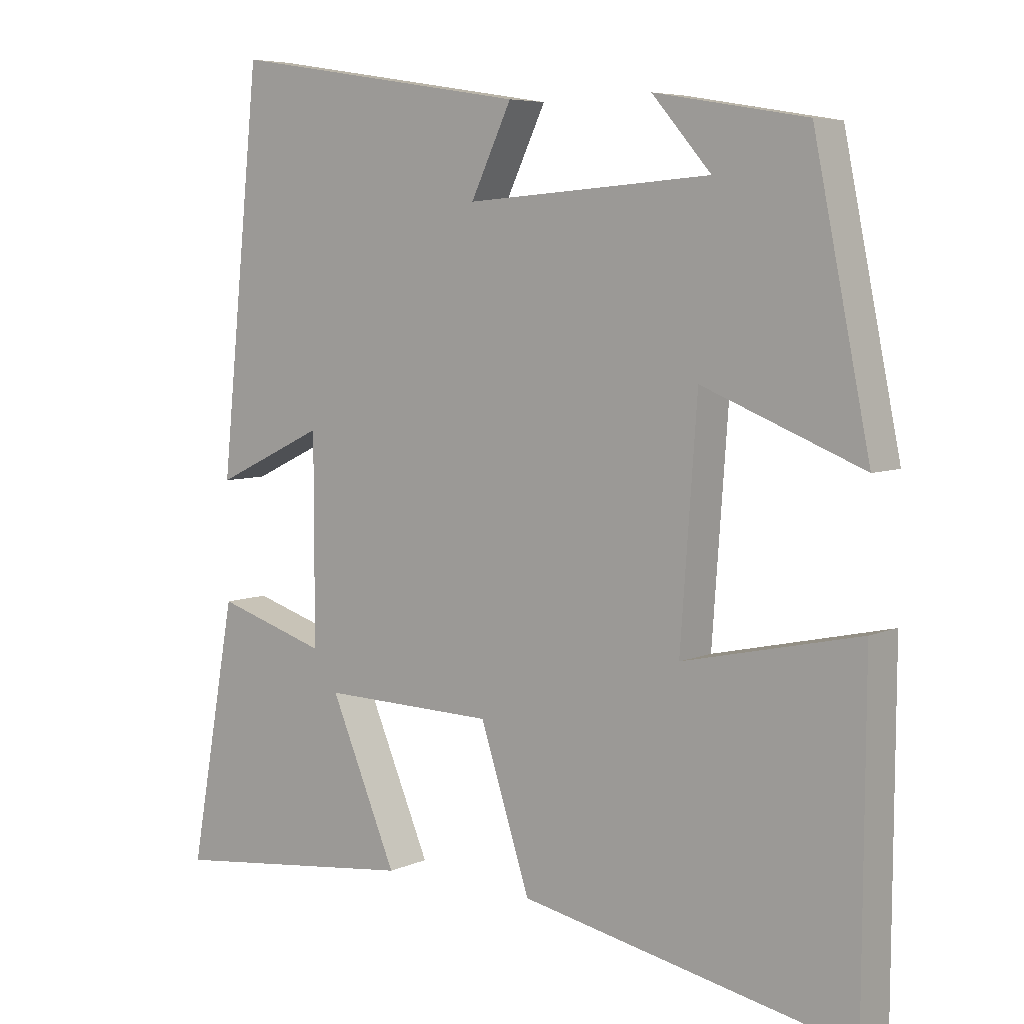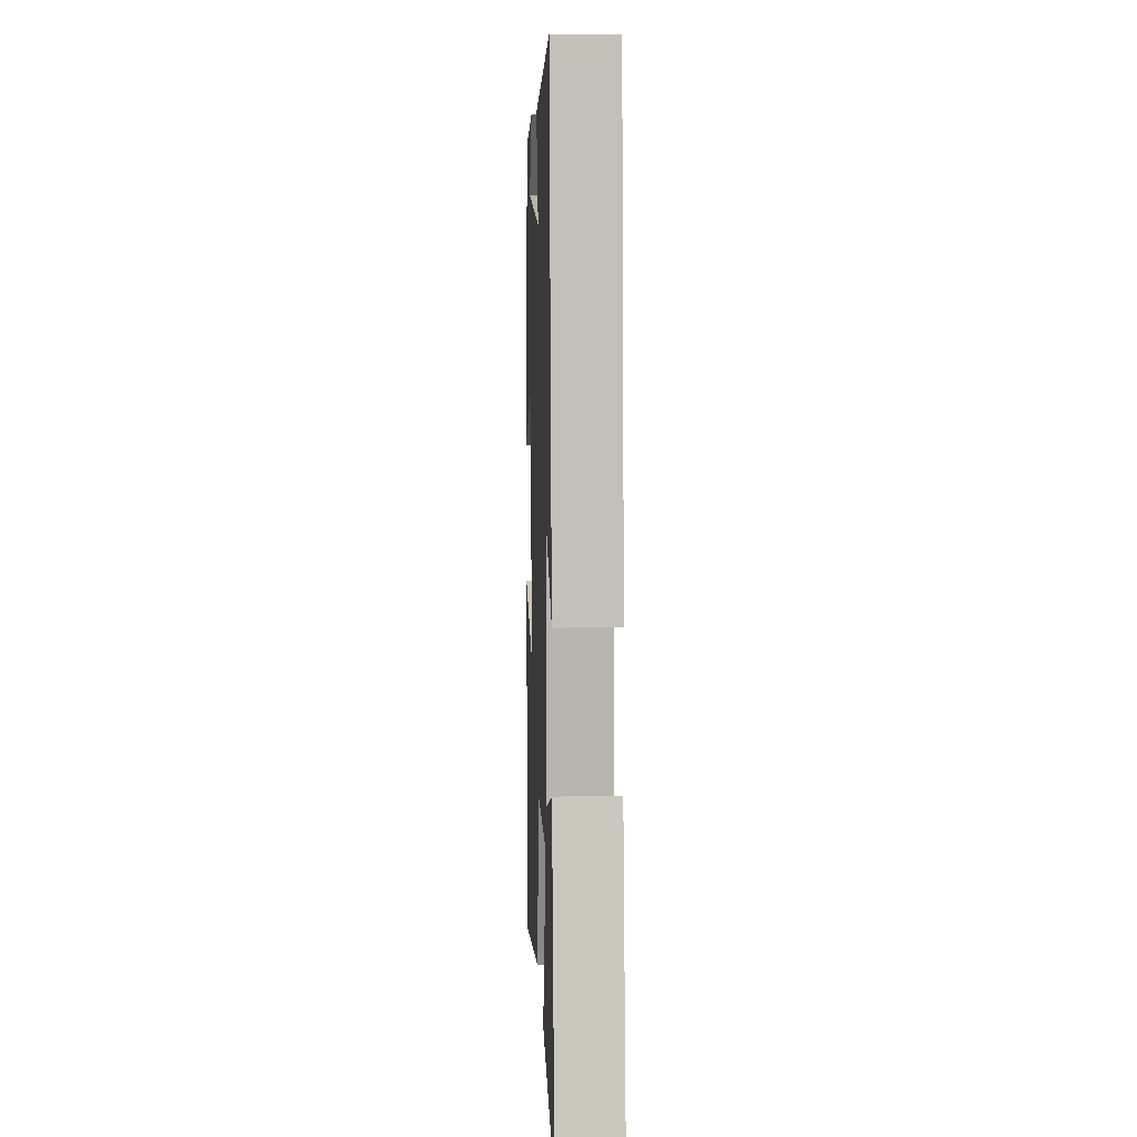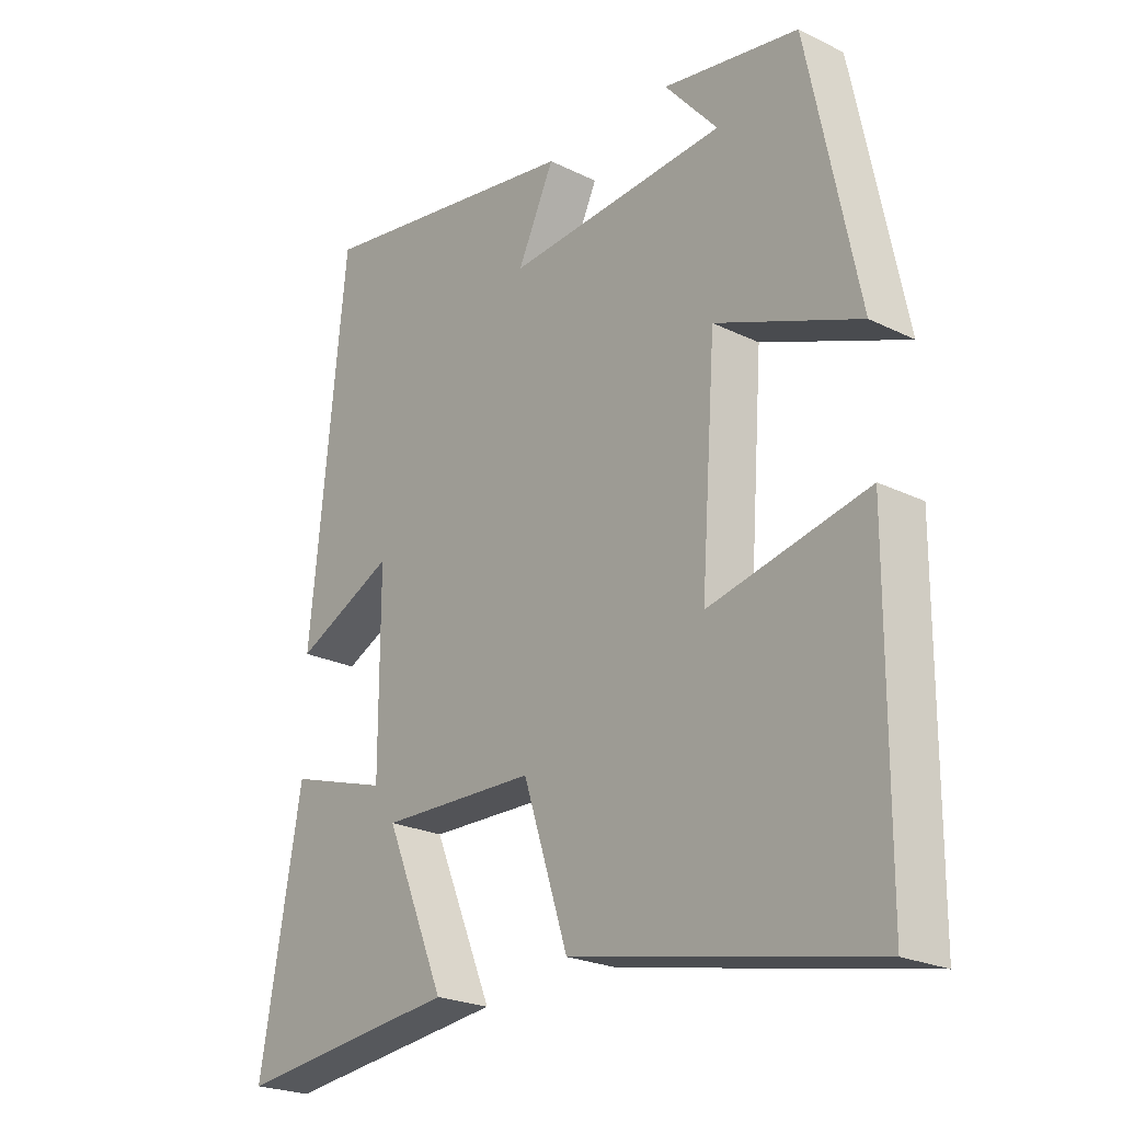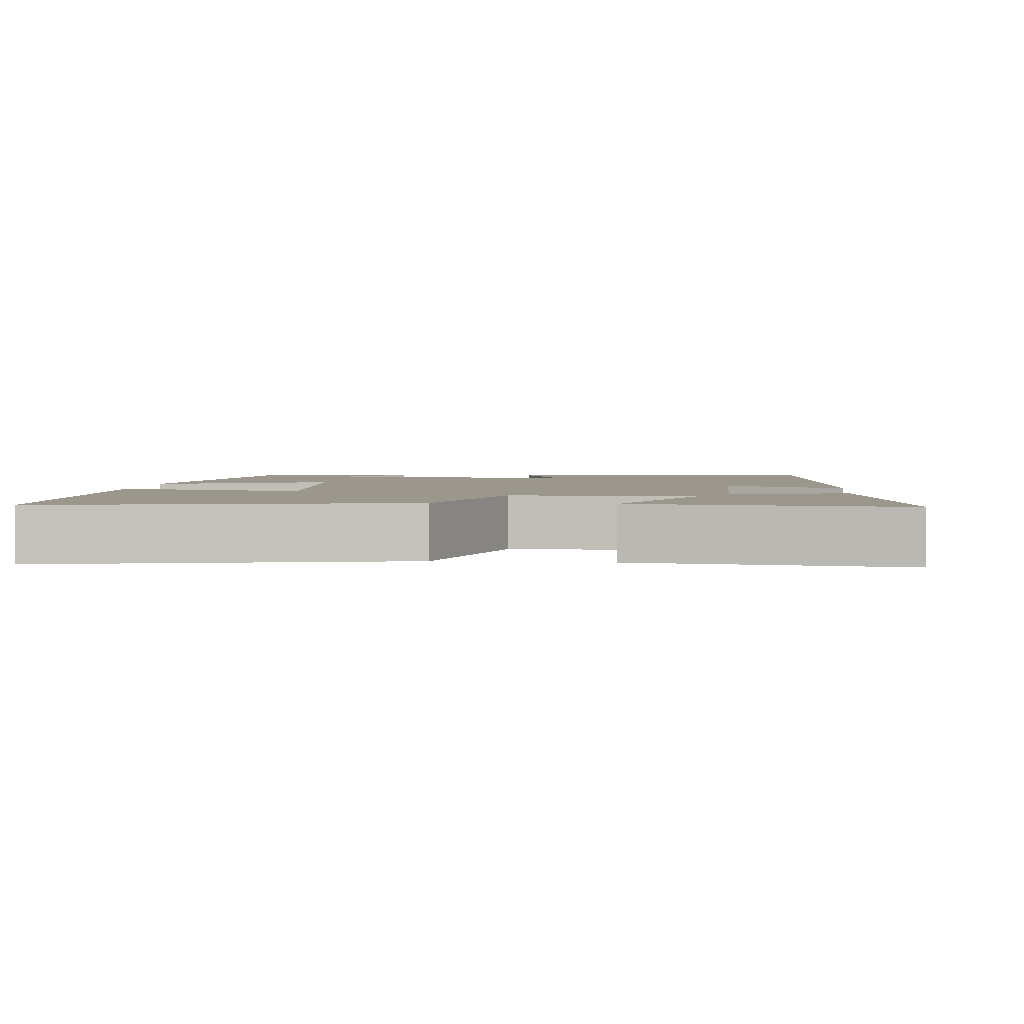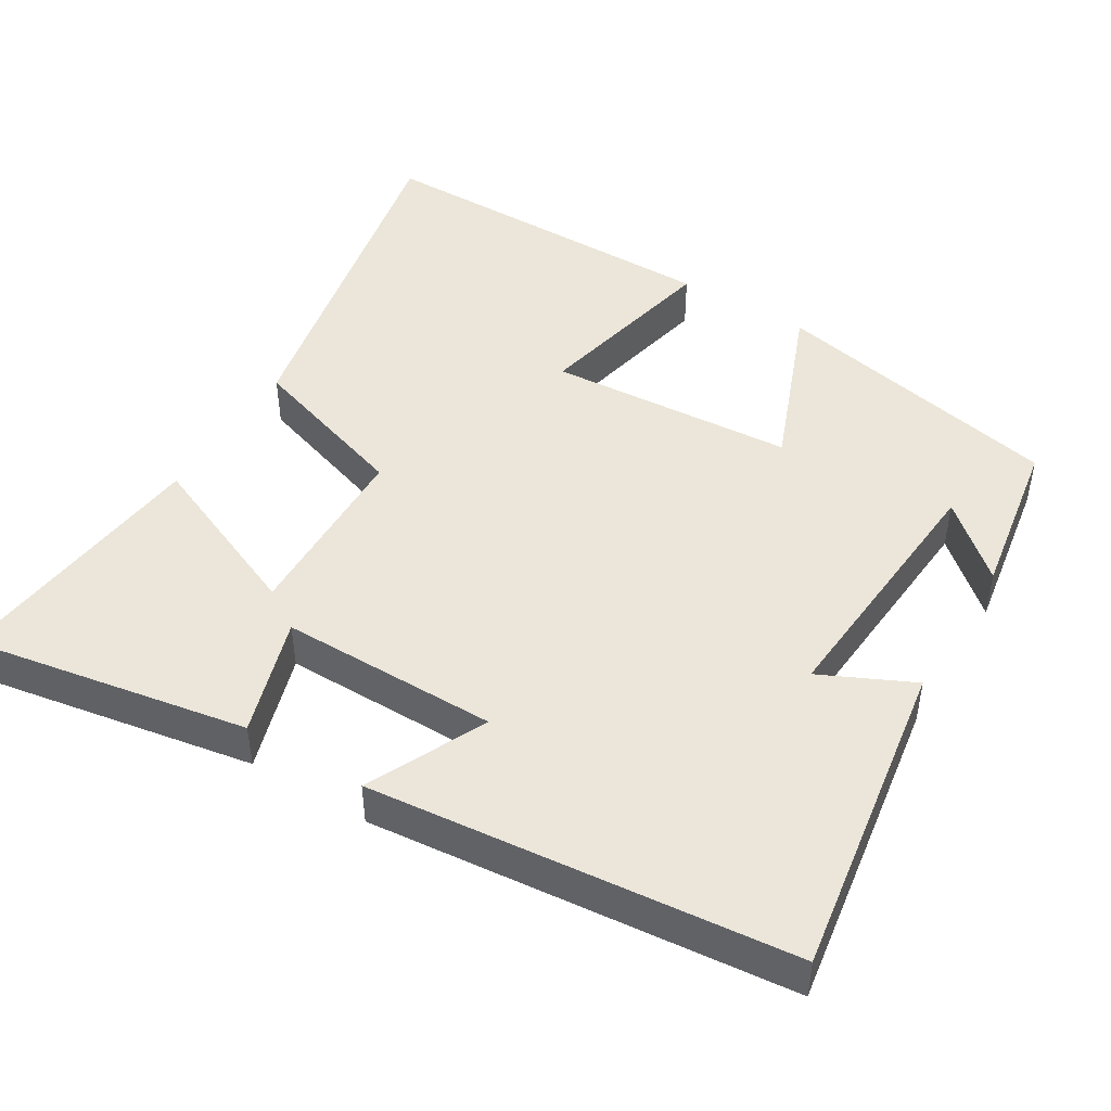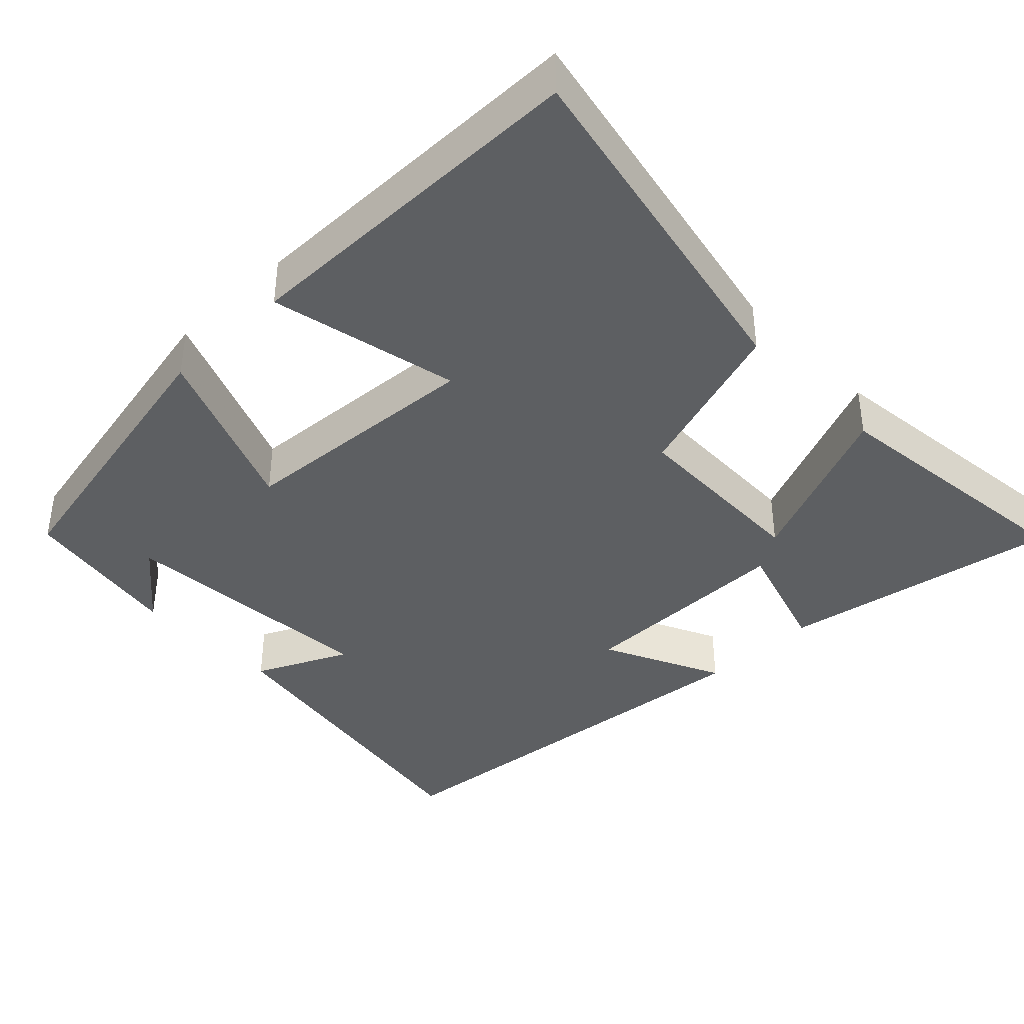
<metadata>
{"format":"obj","ext":"obj","renderer":"f3d","projection":"perspective","resolution":1024,"background":"white","views":[{"elev":6.1,"azim":37.5,"up":"+Z"},{"elev":9.1,"azim":-92.3,"up":"+Z"},{"elev":-23.4,"azim":50.4,"up":"+Z"},{"elev":2.9,"azim":-174.3,"up":"+Y"},{"elev":46.7,"azim":-58.6,"up":"+Y"},{"elev":-39.6,"azim":134.1,"up":"+Y"}]}
</metadata>
<code>
v 0.419 0.07 0.463
v 0.5 0.07 0.067
v 0.269 0.07 0.159
v 0.245 0.07 -0.173
v 0.5 0.07 -0.117
v 0.497 0.07 -0.598
v 0.018 0.07 -0.5
v -0.054 0.07 -0.278
v -0.304 0.07 -0.272
v -0.208 0.07 -0.5
v -0.567 0.07 -0.541
v -0.5 0.07 -0.166
v -0.34 0.07 -0.216
v -0.34 0.07 0.078
v -0.5 0.07 0.002
v -0.442 0.07 0.569
v -0.01 0.07 0.5
v -0.069 0.07 0.376
v 0.285 0.07 0.402
v 0.2 0.07 0.5
v 0.419 0 0.463
v 0.5 0 0.067
v 0.269 0 0.159
v 0.245 0 -0.173
v 0.5 0 -0.117
v 0.497 0 -0.598
v 0.018 0 -0.5
v -0.054 0 -0.278
v -0.304 0 -0.272
v -0.208 0 -0.5
v -0.567 0 -0.541
v -0.5 0 -0.166
v -0.34 0 -0.216
v -0.34 0 0.078
v -0.5 0 0.002
v -0.442 0 0.569
v -0.01 0 0.5
v -0.069 0 0.376
v 0.285 0 0.402
v 0.2 0 0.5
f 19 20 1
f 16 17 18
f 15 16 18
f 14 15 18
f 13 14 18 19
f 11 12 13
f 10 11 13
f 9 10 13
f 13 19 1
f 9 13 1
f 8 9 1
f 6 7 8
f 5 6 8
f 4 5 8
f 3 4 8
f 1 2 3
f 1 3 8
f 21 40 39
f 38 37 36
f 38 36 35
f 38 35 34
f 39 38 34 33
f 33 32 31
f 33 31 30
f 33 30 29
f 21 39 33
f 21 33 29
f 21 29 28
f 28 27 26
f 28 26 25
f 28 25 24
f 28 24 23
f 23 22 21
f 28 23 21
f 1 21 22 2
f 2 22 23 3
f 3 23 24 4
f 4 24 25 5
f 5 25 26 6
f 6 26 27 7
f 7 27 28 8
f 8 28 29 9
f 9 29 30 10
f 10 30 31 11
f 11 31 32 12
f 12 32 33 13
f 13 33 34 14
f 14 34 35 15
f 15 35 36 16
f 16 36 37 17
f 17 37 38 18
f 18 38 39 19
f 19 39 40 20
f 20 40 21 1

</code>
